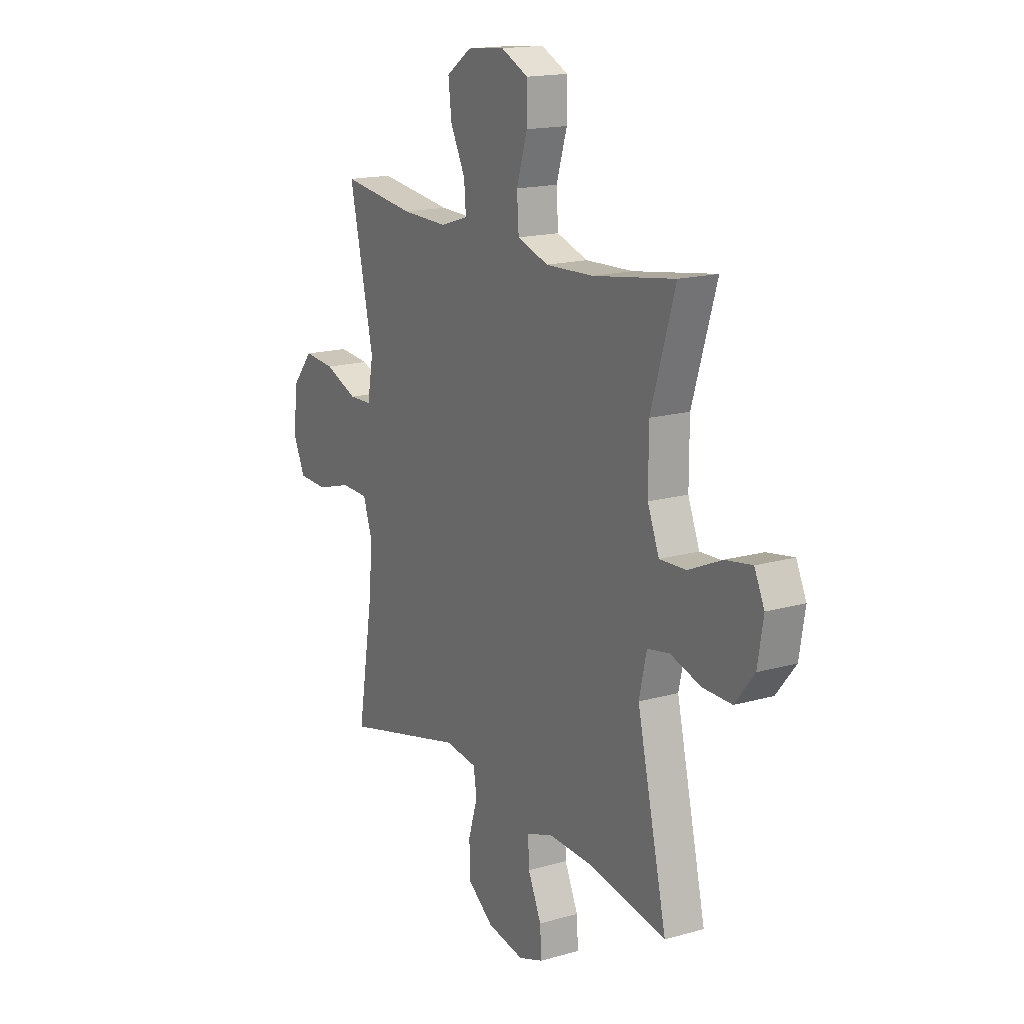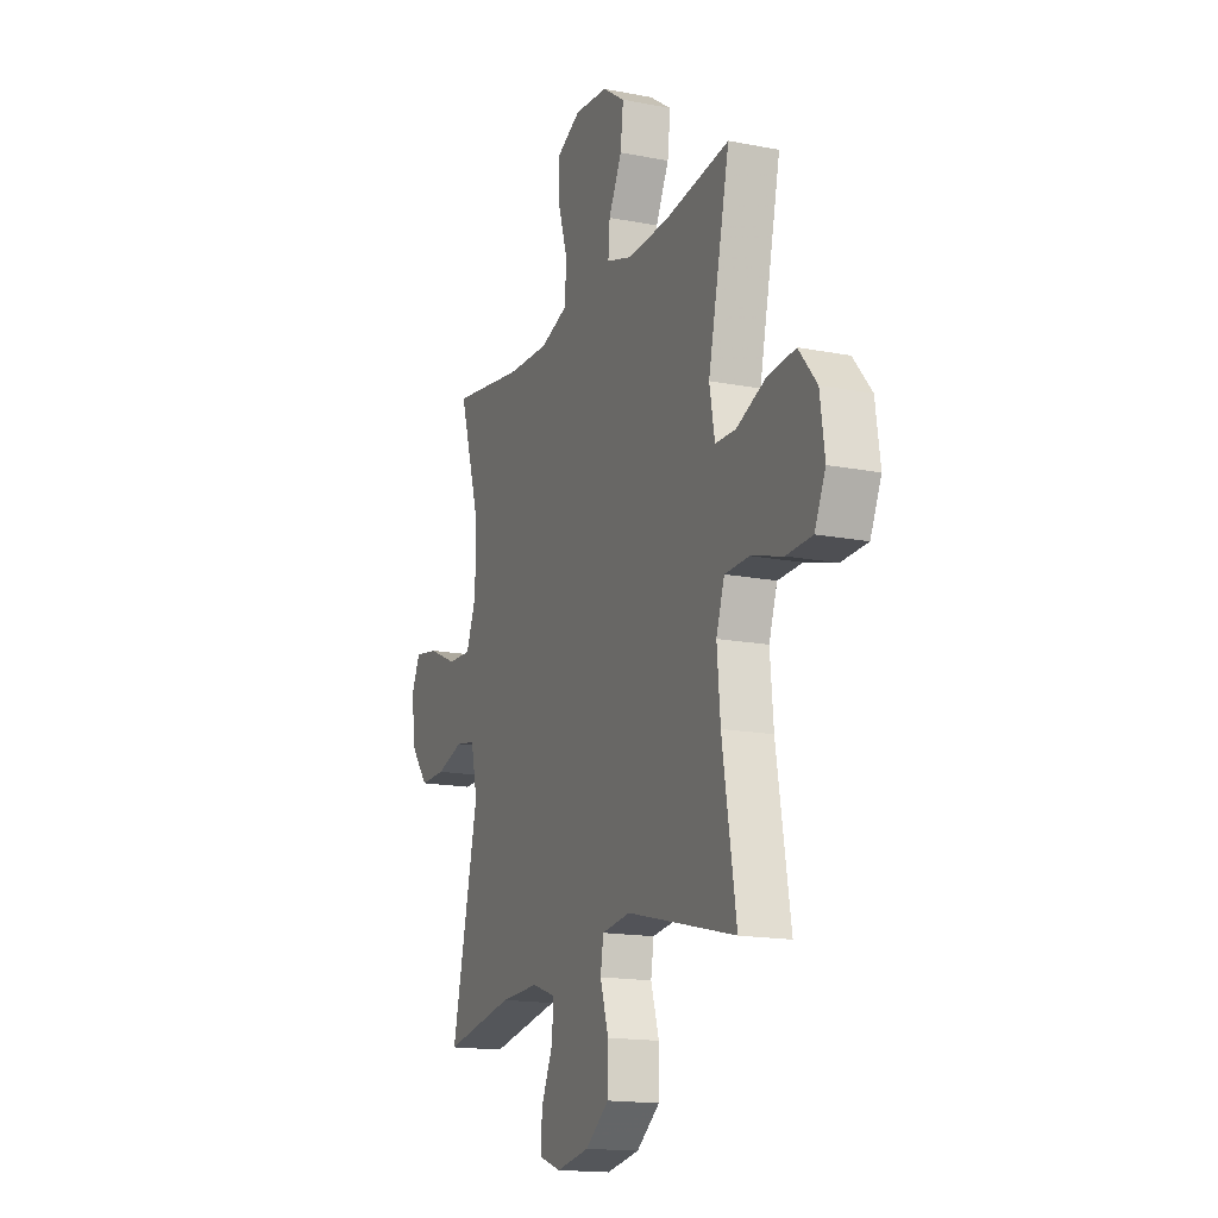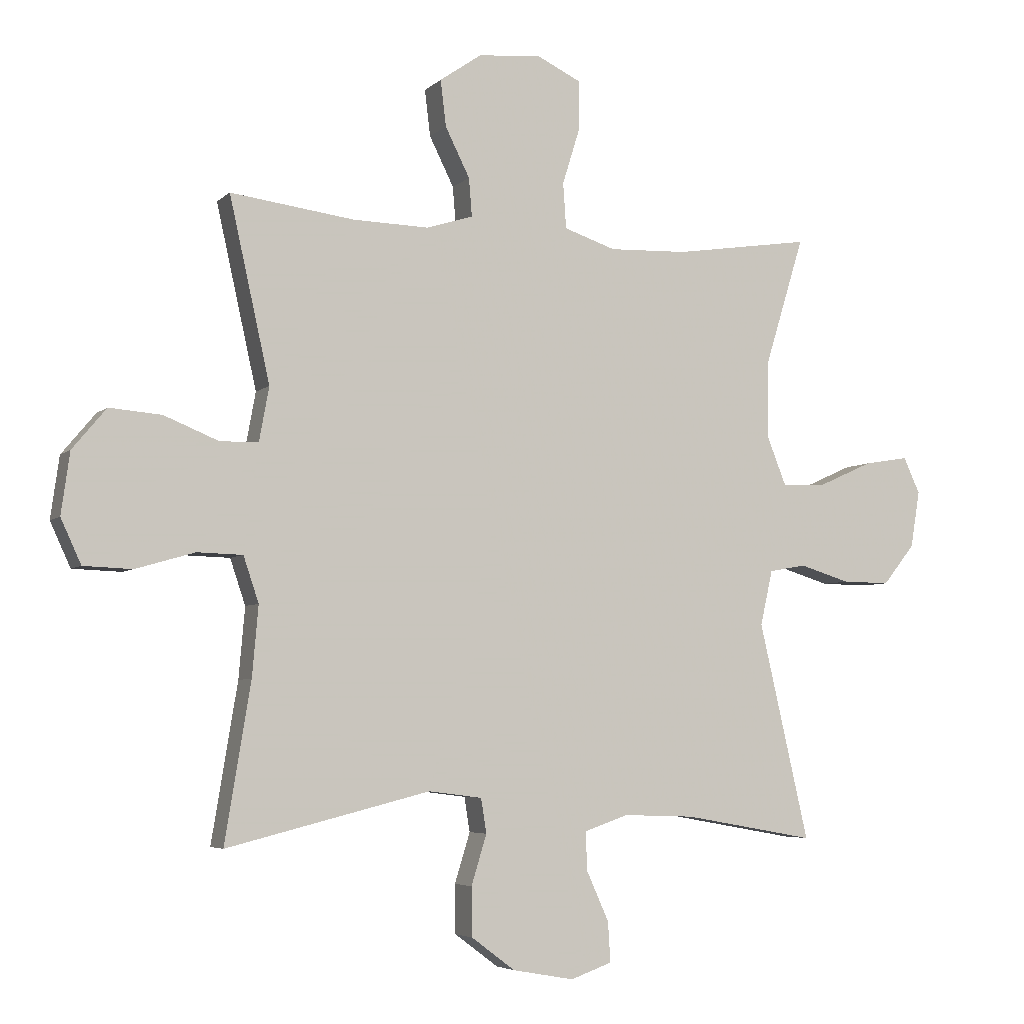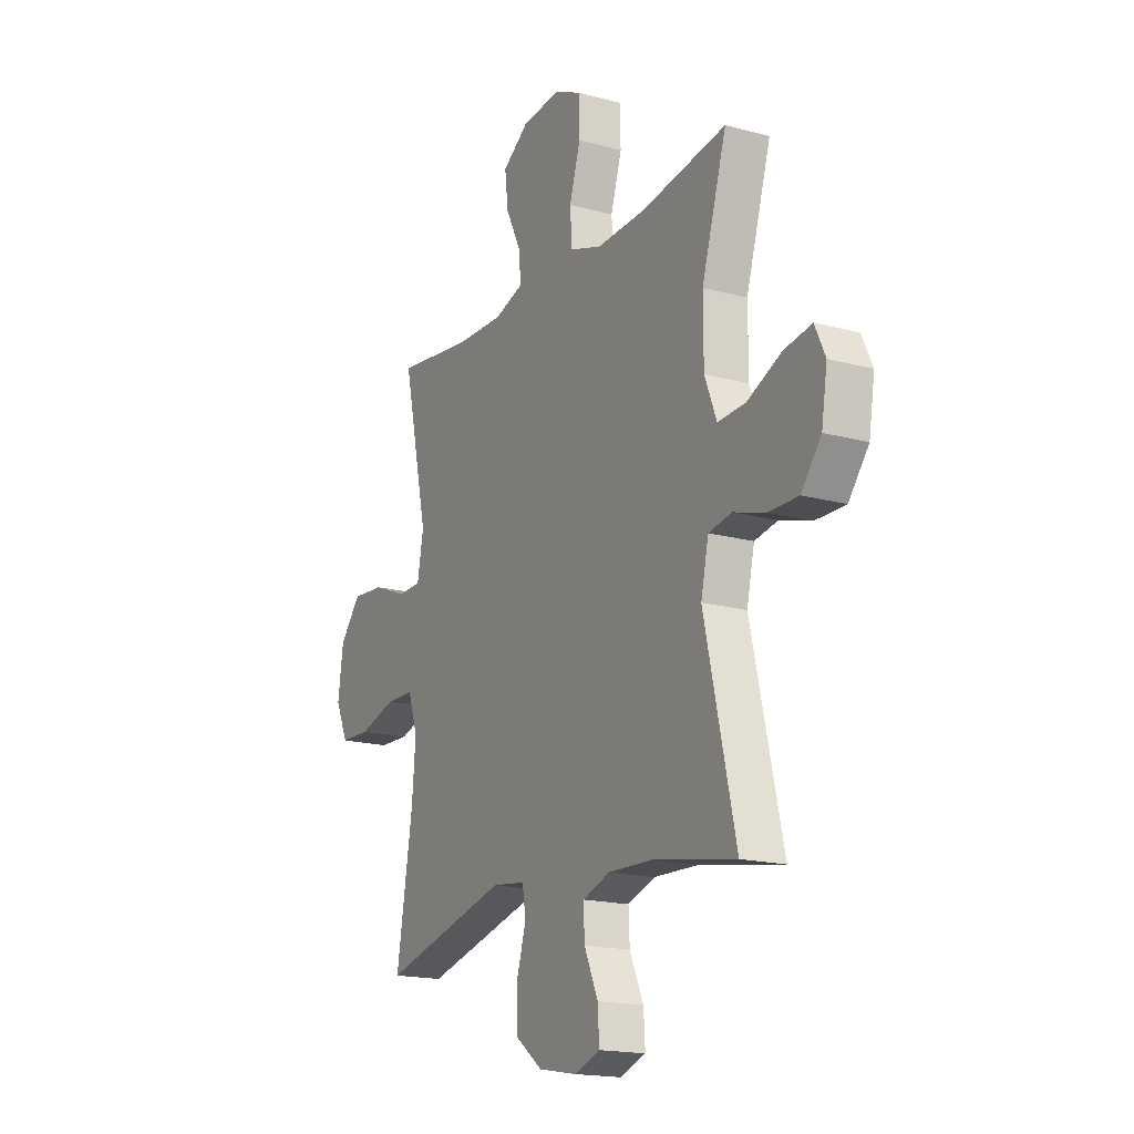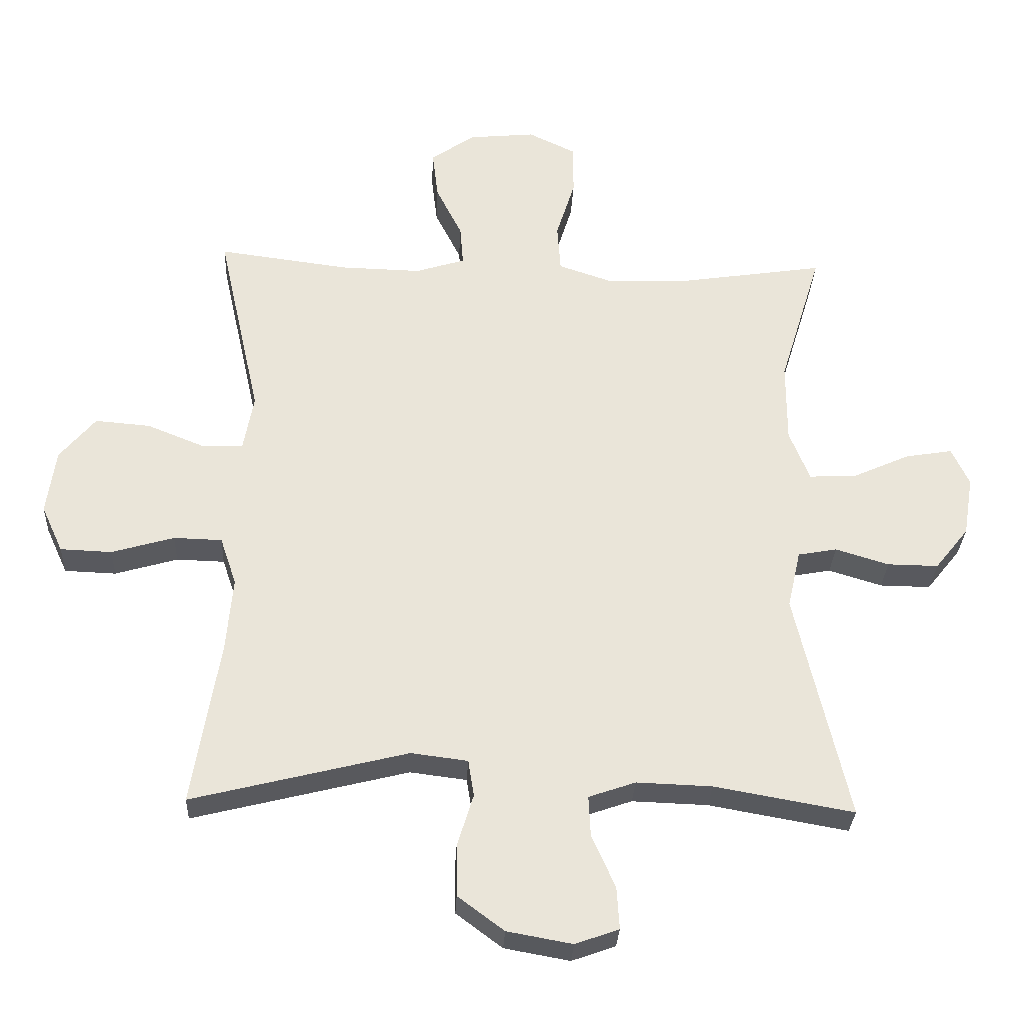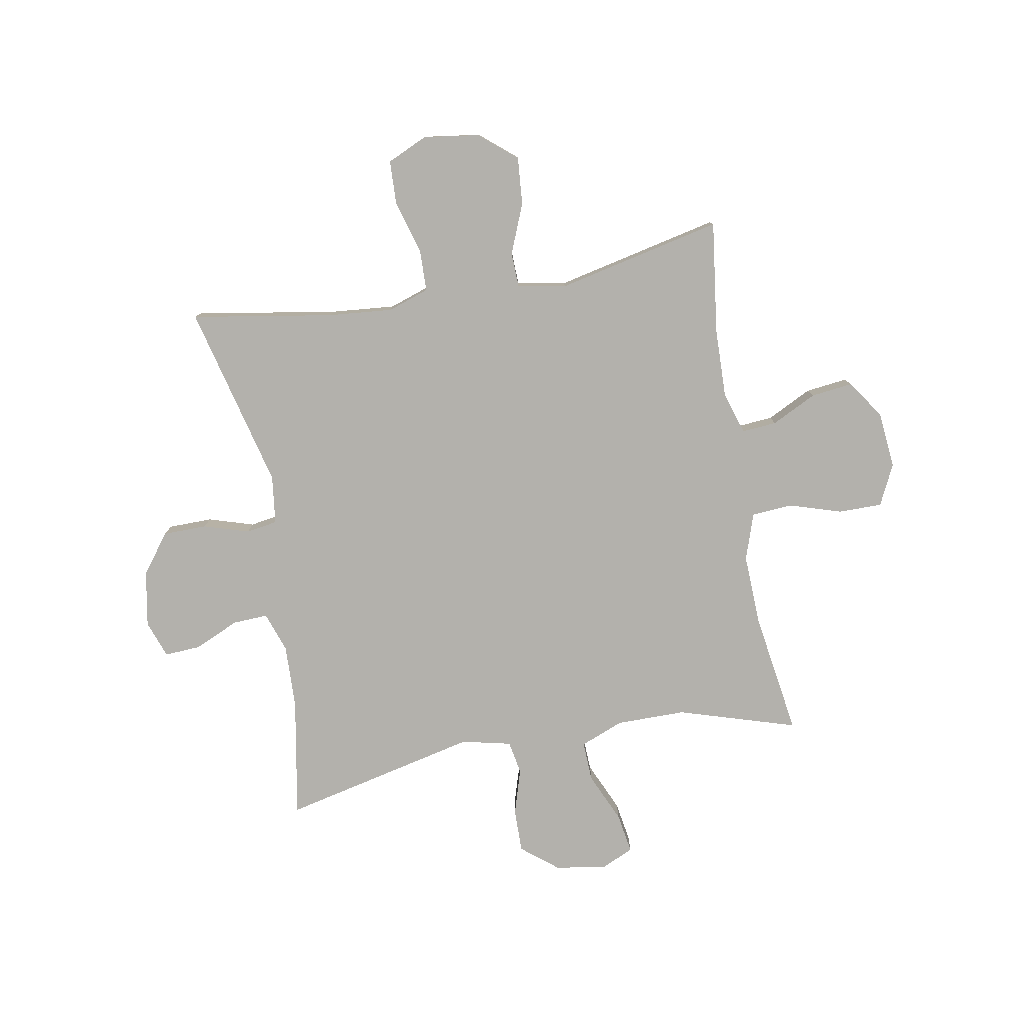
<metadata>
{"format":"obj","ext":"obj","renderer":"f3d","projection":"perspective","resolution":1024,"background":"white","views":[{"elev":16.6,"azim":59.9,"up":"+Z"},{"elev":-16.2,"azim":-111.9,"up":"+Z"},{"elev":-5.0,"azim":-23.0,"up":"+Z"},{"elev":-17.6,"azim":61.8,"up":"+Z"},{"elev":-30.2,"azim":-2.7,"up":"+Z"},{"elev":-79.1,"azim":-79.9,"up":"+Y"}]}
</metadata>
<code>
v -0.5 0.07 -0.5
v -0.458 0.07 -0.245
v -0.448 0.07 -0.131
v -0.473 0.07 -0.057
v -0.547 0.07 -0.055
v -0.643 0.07 -0.083
v -0.722 0.07 -0.08
v -0.755 0.07 -0.008
v -0.741 0.07 0.092
v -0.686 0.07 0.158
v -0.601 0.07 0.151
v -0.512 0.07 0.115
v -0.45 0.07 0.117
v -0.434 0.07 0.204
v -0.5 0.07 0.5
v -0.299 0.07 0.474
v -0.175 0.07 0.471
v -0.099 0.07 0.495
v -0.104 0.07 0.557
v -0.144 0.07 0.637
v -0.153 0.07 0.712
v -0.085 0.07 0.759
v 0.017 0.07 0.769
v 0.09 0.07 0.734
v 0.09 0.07 0.656
v 0.061 0.07 0.563
v 0.066 0.07 0.489
v 0.15 0.07 0.461
v 0.278 0.07 0.466
v 0.5 0.07 0.5
v 0.435 0.07 0.288
v 0.435 0.07 0.164
v 0.466 0.07 0.086
v 0.538 0.07 0.089
v 0.627 0.07 0.129
v 0.699 0.07 0.141
v 0.726 0.07 0.083
v 0.711 0.07 -0.009
v 0.659 0.07 -0.074
v 0.581 0.07 -0.073
v 0.499 0.07 -0.048
v 0.439 0.07 -0.059
v 0.419 0.07 -0.148
v 0.5 0.07 -0.5
v 0.286 0.07 -0.462
v 0.17 0.07 -0.458
v 0.098 0.07 -0.483
v 0.101 0.07 -0.546
v 0.137 0.07 -0.626
v 0.141 0.07 -0.691
v 0.074 0.07 -0.715
v -0.026 0.07 -0.697
v -0.097 0.07 -0.644
v -0.098 0.07 -0.565
v -0.073 0.07 -0.484
v -0.082 0.07 -0.428
v -0.169 0.07 -0.417
v -0.5 0 -0.5
v -0.458 0 -0.245
v -0.448 0 -0.131
v -0.473 0 -0.057
v -0.547 0 -0.055
v -0.643 0 -0.083
v -0.722 0 -0.08
v -0.755 0 -0.008
v -0.741 0 0.092
v -0.686 0 0.158
v -0.601 0 0.151
v -0.512 0 0.115
v -0.45 0 0.117
v -0.434 0 0.204
v -0.5 0 0.5
v -0.299 0 0.474
v -0.175 0 0.471
v -0.099 0 0.495
v -0.104 0 0.557
v -0.144 0 0.637
v -0.153 0 0.712
v -0.085 0 0.759
v 0.017 0 0.769
v 0.09 0 0.734
v 0.09 0 0.656
v 0.061 0 0.563
v 0.066 0 0.489
v 0.15 0 0.461
v 0.278 0 0.466
v 0.5 0 0.5
v 0.435 0 0.288
v 0.435 0 0.164
v 0.466 0 0.086
v 0.538 0 0.089
v 0.627 0 0.129
v 0.699 0 0.141
v 0.726 0 0.083
v 0.711 0 -0.009
v 0.659 0 -0.074
v 0.581 0 -0.073
v 0.499 0 -0.048
v 0.439 0 -0.059
v 0.419 0 -0.148
v 0.5 0 -0.5
v 0.286 0 -0.462
v 0.17 0 -0.458
v 0.098 0 -0.483
v 0.101 0 -0.546
v 0.137 0 -0.626
v 0.141 0 -0.691
v 0.074 0 -0.715
v -0.026 0 -0.697
v -0.097 0 -0.644
v -0.098 0 -0.565
v -0.073 0 -0.484
v -0.082 0 -0.428
v -0.169 0 -0.417
f 52 53 54 55
f 52 55 56
f 51 52 56
f 48 49 50 51
f 47 48 51 56
f 46 47 56
f 45 46 56 57
f 43 44 45
f 42 43 45 57
f 38 39 40 41
f 38 41 42
f 37 38 42
f 34 35 36 37
f 33 34 37 42
f 32 33 42 57
f 29 30 31
f 28 29 31 32
f 27 28 32 57
f 23 24 25 26
f 19 20 21 22
f 18 19 22 23
f 14 15 16
f 13 14 16 17
f 9 10 11 12
f 9 12 13
f 8 9 13
f 5 6 7 8
f 4 5 8 13
f 3 4 13 17
f 27 57 1 2
f 18 23 26 27
f 17 18 27
f 2 3 17 27
f 112 111 110 109
f 113 112 109
f 113 109 108
f 108 107 106 105
f 113 108 105 104
f 113 104 103
f 114 113 103 102
f 102 101 100
f 114 102 100 99
f 98 97 96 95
f 99 98 95
f 99 95 94
f 94 93 92 91
f 99 94 91 90
f 114 99 90 89
f 88 87 86
f 89 88 86 85
f 114 89 85 84
f 83 82 81 80
f 79 78 77 76
f 80 79 76 75
f 73 72 71
f 74 73 71 70
f 69 68 67 66
f 70 69 66
f 70 66 65
f 65 64 63 62
f 70 65 62 61
f 74 70 61 60
f 59 58 114 84
f 84 83 80 75
f 84 75 74
f 84 74 60 59
f 1 58 59 2
f 2 59 60 3
f 3 60 61 4
f 4 61 62 5
f 5 62 63 6
f 6 63 64 7
f 7 64 65 8
f 8 65 66 9
f 9 66 67 10
f 10 67 68 11
f 11 68 69 12
f 12 69 70 13
f 13 70 71 14
f 14 71 72 15
f 15 72 73 16
f 16 73 74 17
f 17 74 75 18
f 18 75 76 19
f 19 76 77 20
f 20 77 78 21
f 21 78 79 22
f 22 79 80 23
f 23 80 81 24
f 24 81 82 25
f 25 82 83 26
f 26 83 84 27
f 27 84 85 28
f 28 85 86 29
f 29 86 87 30
f 30 87 88 31
f 31 88 89 32
f 32 89 90 33
f 33 90 91 34
f 34 91 92 35
f 35 92 93 36
f 36 93 94 37
f 37 94 95 38
f 38 95 96 39
f 39 96 97 40
f 40 97 98 41
f 41 98 99 42
f 42 99 100 43
f 43 100 101 44
f 44 101 102 45
f 45 102 103 46
f 46 103 104 47
f 47 104 105 48
f 48 105 106 49
f 49 106 107 50
f 50 107 108 51
f 51 108 109 52
f 52 109 110 53
f 53 110 111 54
f 54 111 112 55
f 55 112 113 56
f 56 113 114 57
f 57 114 58 1

</code>
